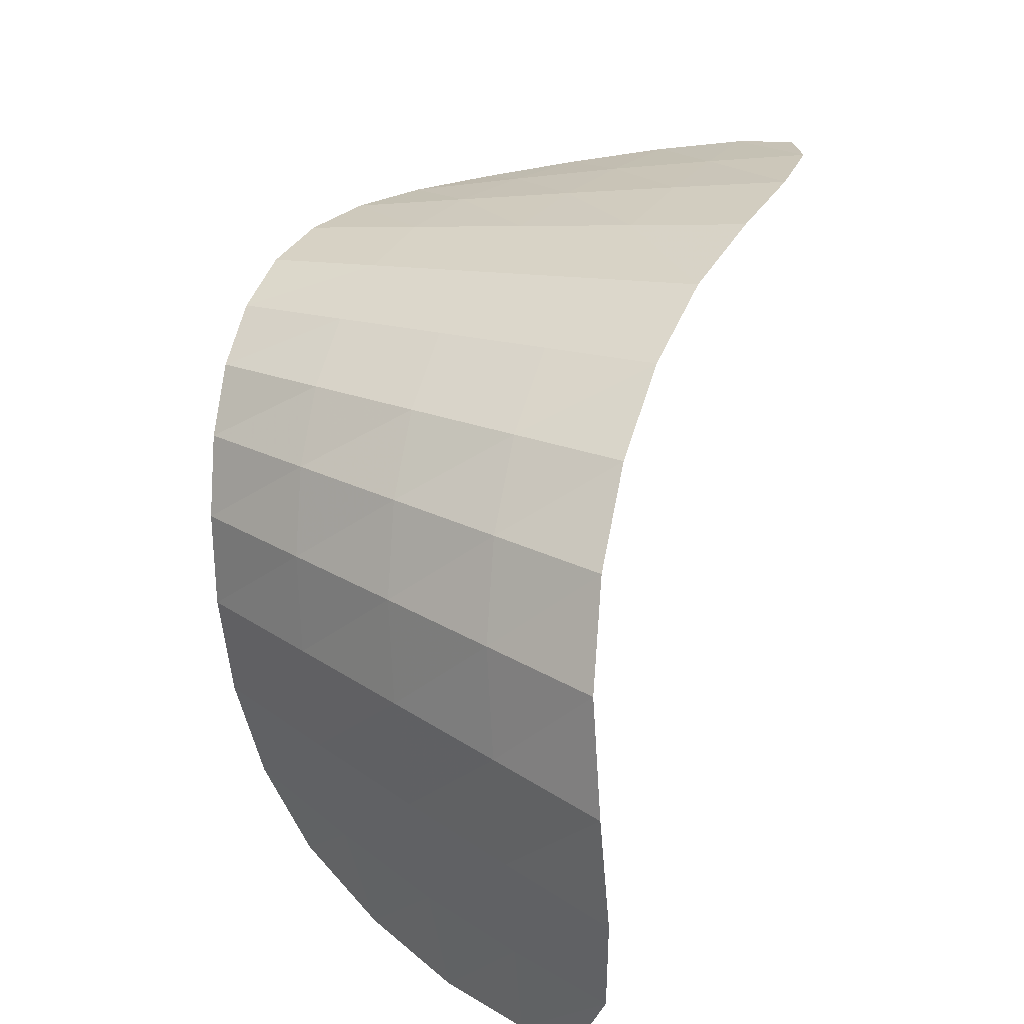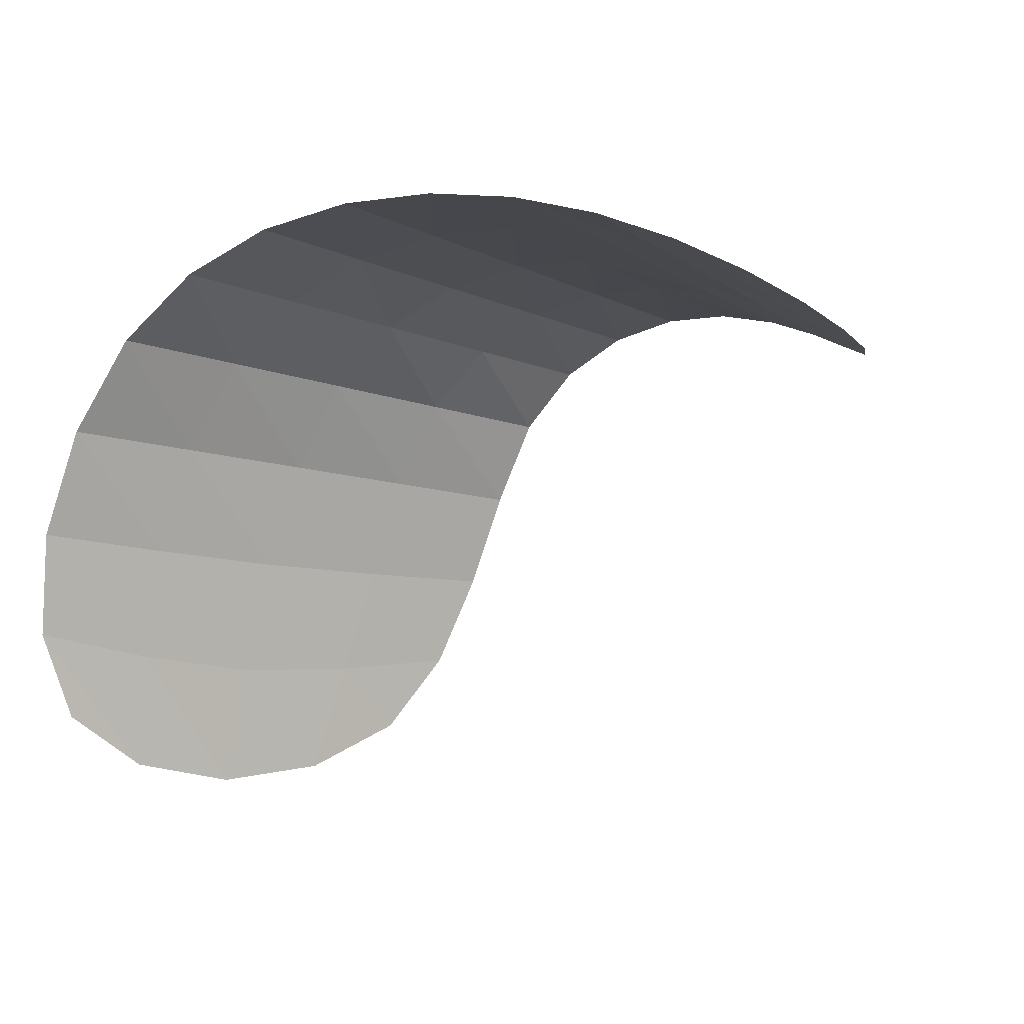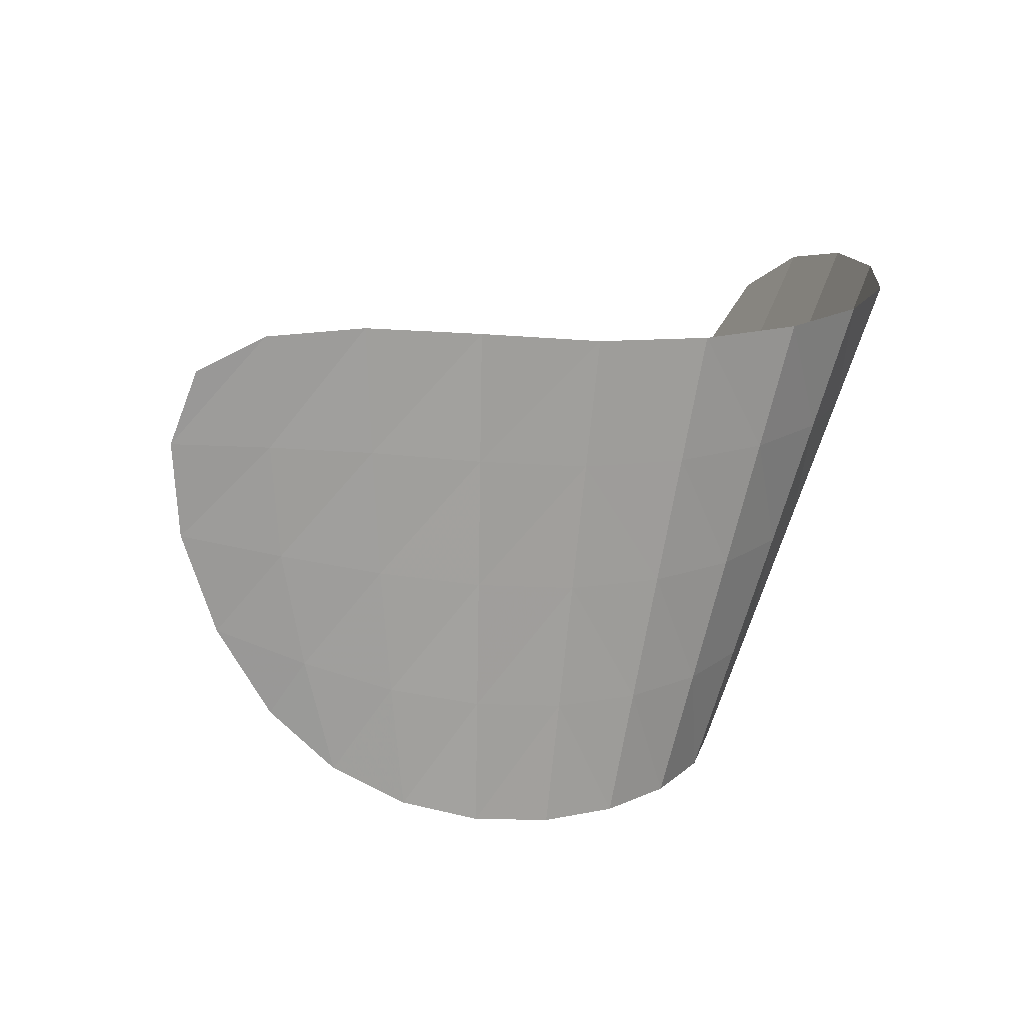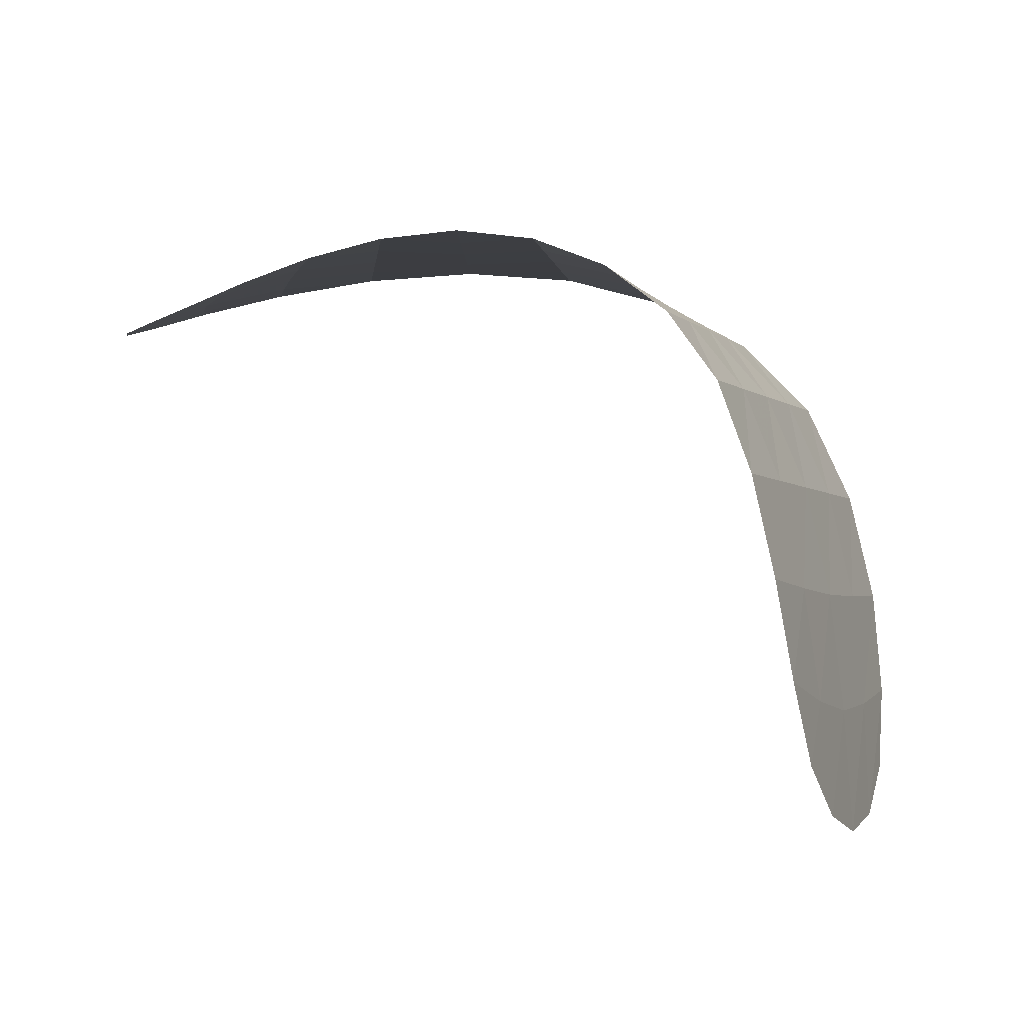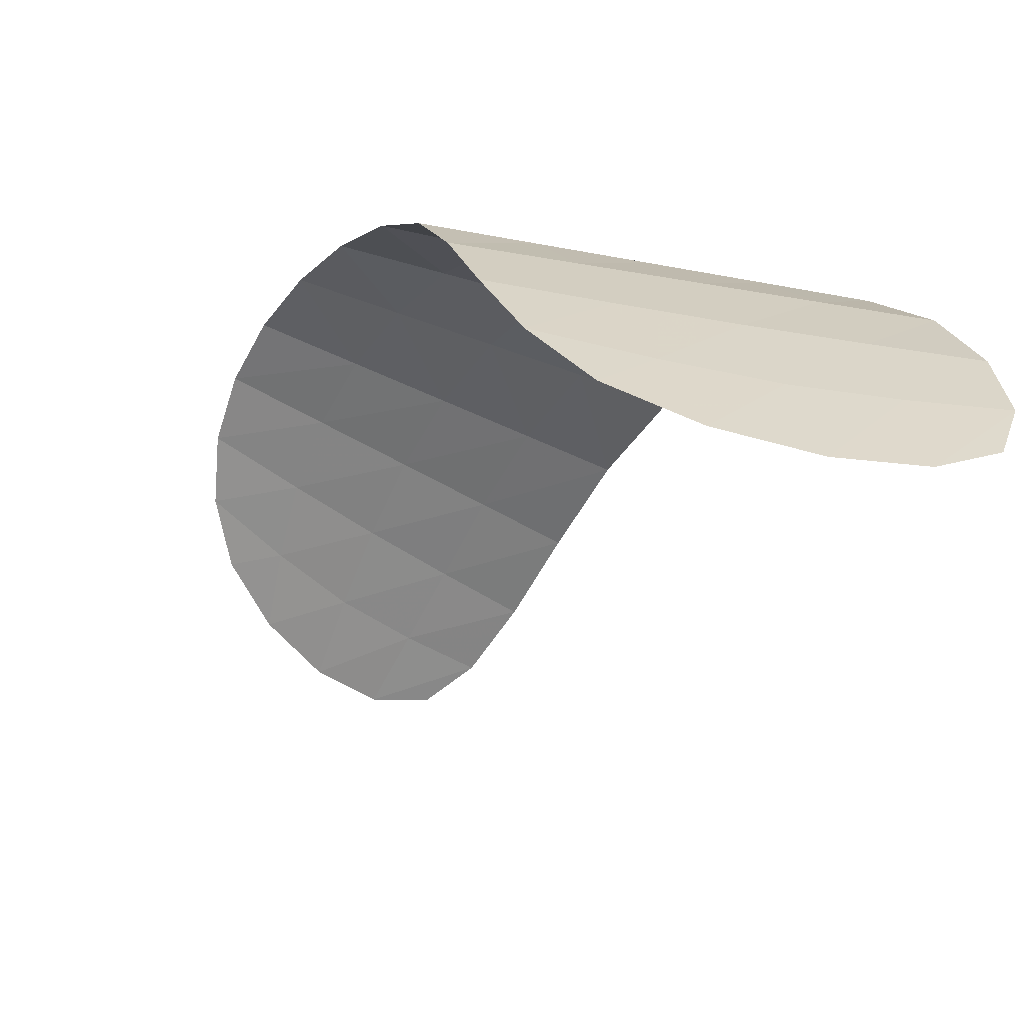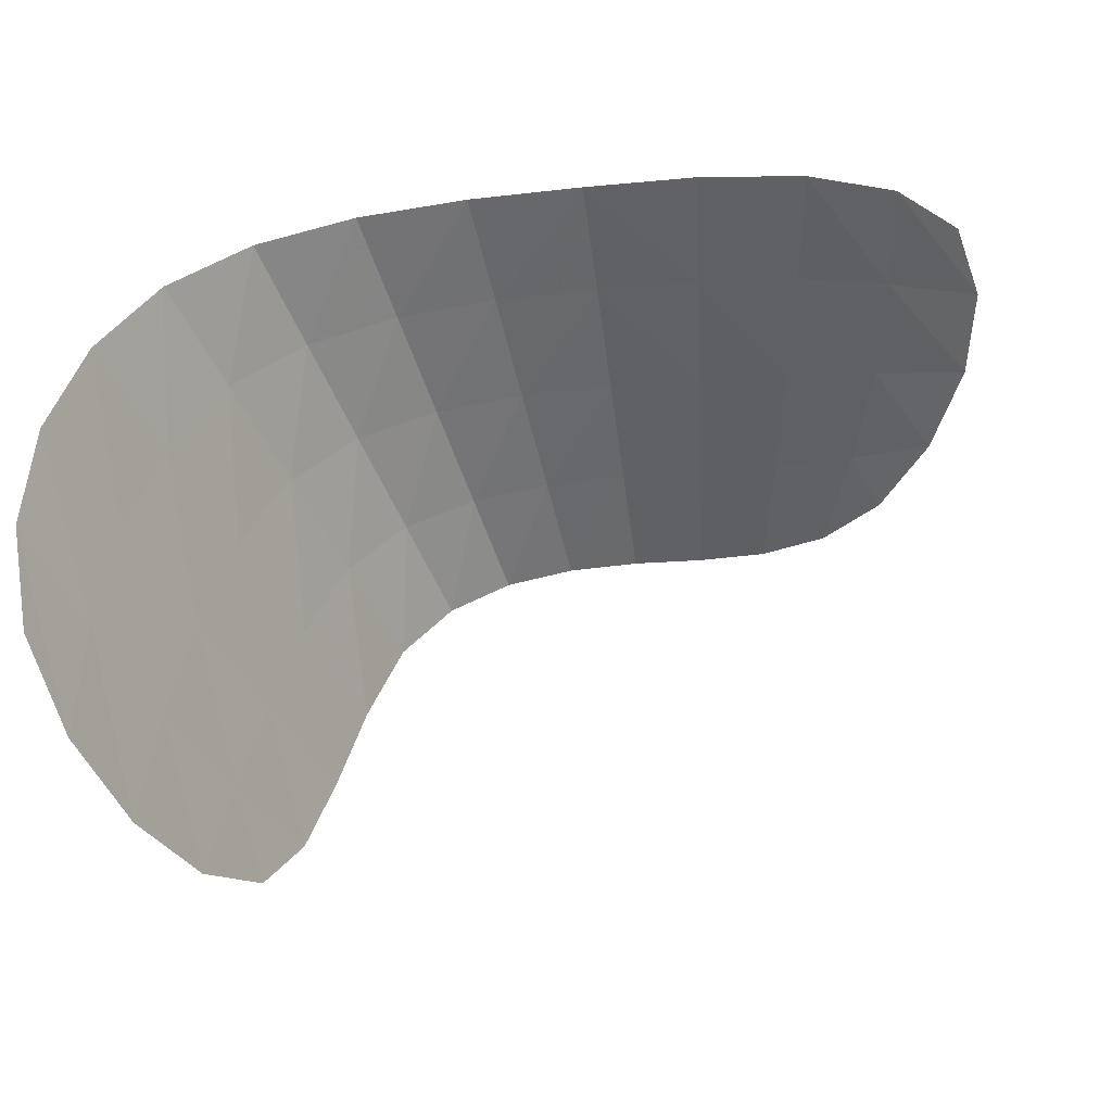
<metadata>
{"format":"obj","ext":"obj","renderer":"f3d","projection":"perspective","resolution":1024,"background":"white","views":[{"elev":44.3,"azim":114.8,"up":"+Z"},{"elev":5.6,"azim":-136.9,"up":"+Z"},{"elev":2.3,"azim":-23.0,"up":"+Y"},{"elev":-13.6,"azim":0.5,"up":"+Z"},{"elev":-59.2,"azim":56.9,"up":"+Z"},{"elev":-36.9,"azim":-172.3,"up":"+Z"}]}
</metadata>
<code>
v  0 1.908 -1.552
v  -4.424e-08 1.88 -1.56
v  0.02493 1.882 -1.561
v  -0.02493 1.882 -1.561
v  0.02751 1.909 -1.554
v  -8.789e-08 1.853 -1.567
v  -0.01978 1.826 -1.576
v  0.01978 1.826 -1.576
v  0.02236 1.854 -1.568
v  0.04345 1.857 -1.574
v  0.05491 1.833 -1.591
v  0.06914 1.89 -1.577
v  0.04845 1.885 -1.567
v  0.05345 1.913 -1.56
v  -1.313e-07 1.825 -1.574
v  -1.746e-07 1.797 -1.581
v  0.01721 1.798 -1.583
v  0.03346 1.801 -1.588
v  0.03845 1.829 -1.581
v  0.06203 1.862 -1.584
v  0.0478 1.805 -1.598
v  0.05927 1.81 -1.613
v  0.06805 1.838 -1.607
v  0.07675 1.843 -1.628
v  0.07682 1.867 -1.6
v  0.0964 1.902 -1.617
v  0.07626 1.918 -1.571
v  0.0856 1.896 -1.594
v  0.09437 1.924 -1.587
v  0.1062 1.932 -1.611
v  0.08658 1.873 -1.623
v  0.09252 1.878 -1.649
v  0.08642 1.857 -1.68
v  0.1051 1.911 -1.672
v  0.1026 1.908 -1.644
v  0.1126 1.937 -1.638
v  0.06693 1.814 -1.634
v  0.07228 1.819 -1.658
v  0.08242 1.849 -1.654
v  0.09587 1.884 -1.678
v  0.07683 1.828 -1.68
v  0.0821 1.843 -1.697
v  0.08959 1.865 -1.707
v  0.09793 1.89 -1.708
v  0.1141 1.938 -1.664
v  0.1057 1.914 -1.701
v  0.1116 1.931 -1.686
v  -0.06451 1.825 -1.59
v  -0.04989 1.811 -1.589
v  -0.05848 1.836 -1.583
v  -0.0774 1.844 -1.588
v  -0.03398 1.803 -1.586
v  -0.03935 1.83 -1.579
v  -0.04436 1.857 -1.572
v  -0.07007 1.885 -1.571
v  -0.06567 1.861 -1.577
v  -0.08663 1.865 -1.583
v  -0.01721 1.798 -1.583
v  -0.02236 1.854 -1.568
v  -0.04868 1.884 -1.565
v  -0.02751 1.909 -1.554
v  -0.05265 1.91 -1.558
v  -0.09027 1.886 -1.577
v  -0.07307 1.909 -1.564
v  -0.0864 1.901 -1.57
f 1 2 3 5
f 2 6 9 3
f 3 9 10 13
f 5 3 13 14
f 6 15 8 9
f 15 16 17 8
f 8 17 18 19
f 9 8 19 10
f 10 19 11 20
f 19 18 21 11
f 11 21 22 23
f 20 11 23 25
f 14 13 12 27
f 13 10 20 12
f 12 20 25 28
f 27 12 28 29
f 29 28 26 30
f 28 25 31 26
f 26 31 32 35
f 30 26 35 36
f 25 23 24 31
f 23 22 37 24
f 24 37 38 39
f 31 24 39 32
f 32 39 33 40
f 39 38 41 33
f 33 41 42 43
f 40 33 43 44
f 36 35 34 45
f 35 32 40 34
f 34 40 44 46
f 45 34 46 47
f 48 49 50 51
f 49 52 53 50
f 50 53 54 56
f 51 50 56 57
f 52 58 7 53
f 58 16 15 7
f 7 15 6 59
f 53 7 59 54
f 54 59 4 60
f 59 6 2 4
f 4 2 1 61
f 60 4 61 62
f 57 56 55 63
f 56 54 60 55
f 55 60 62 64
f 63 55 64 65

</code>
